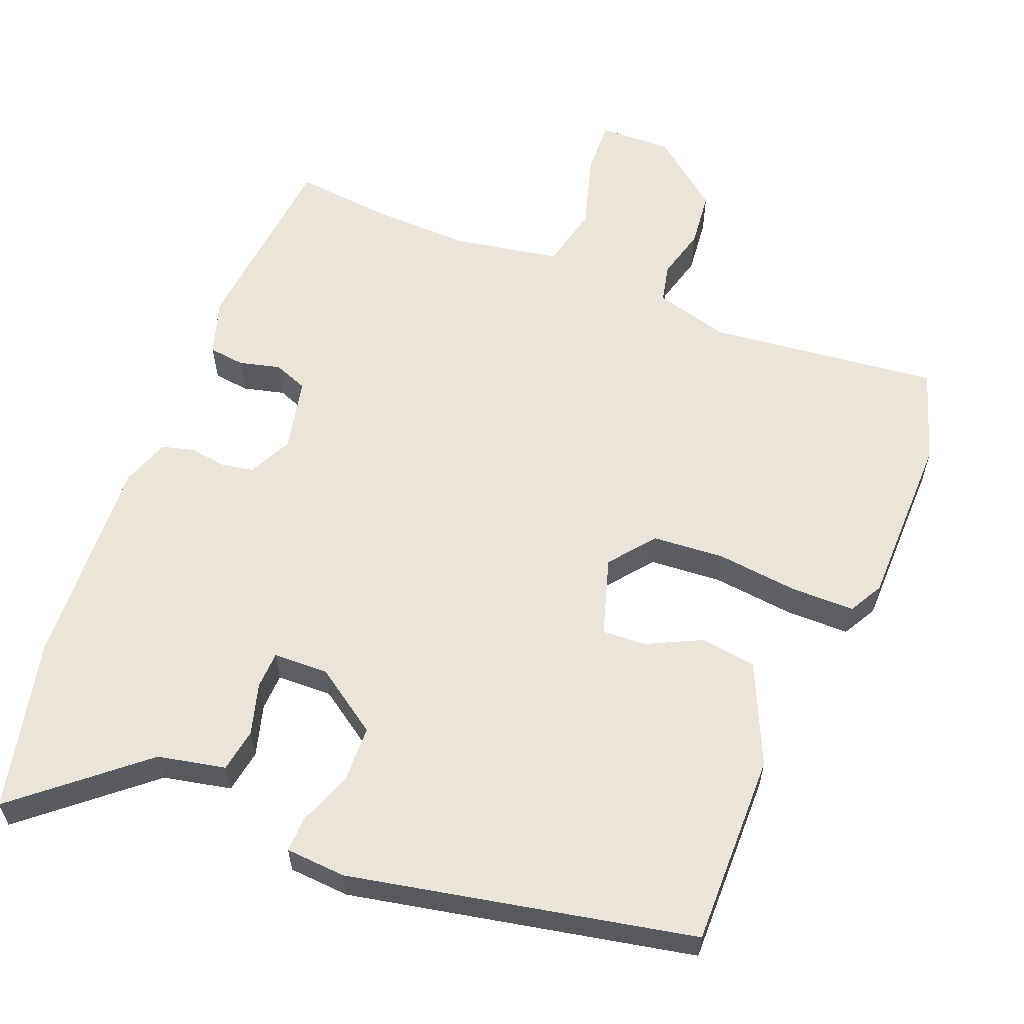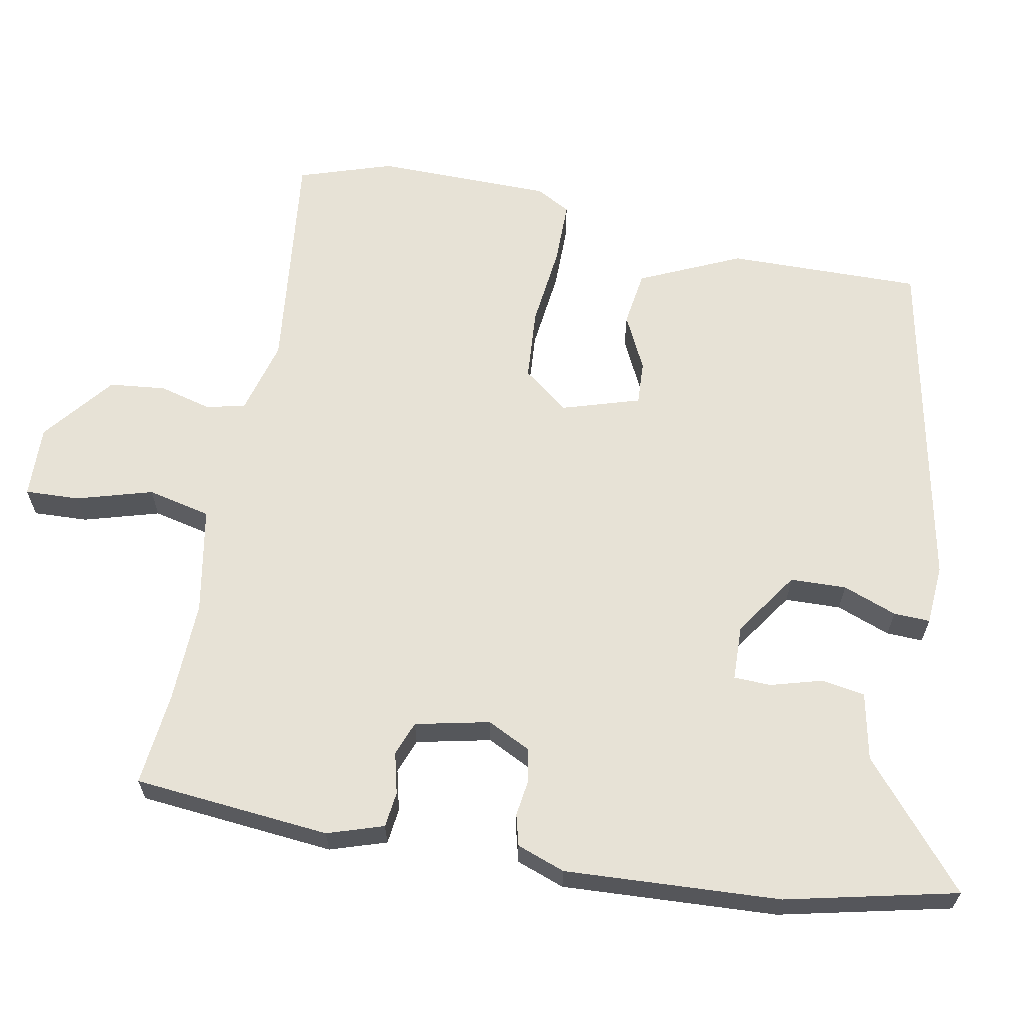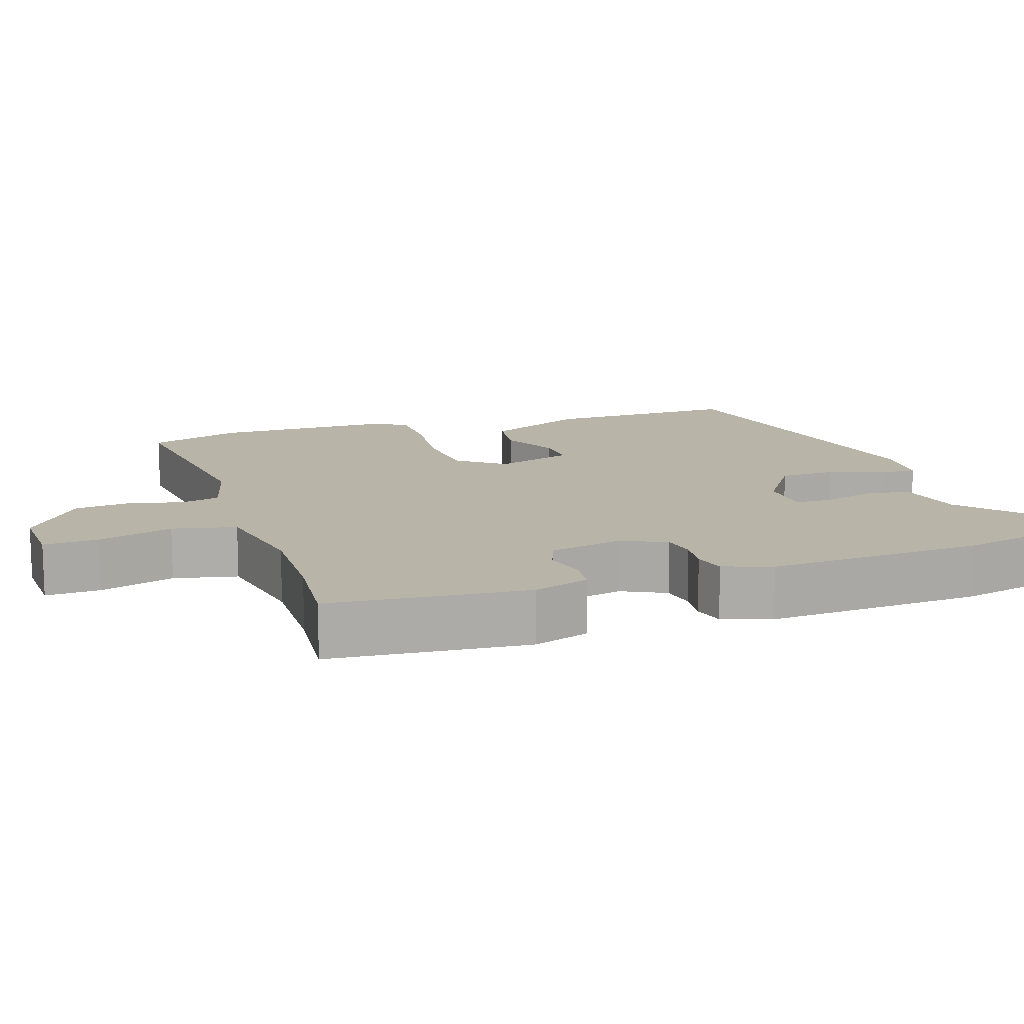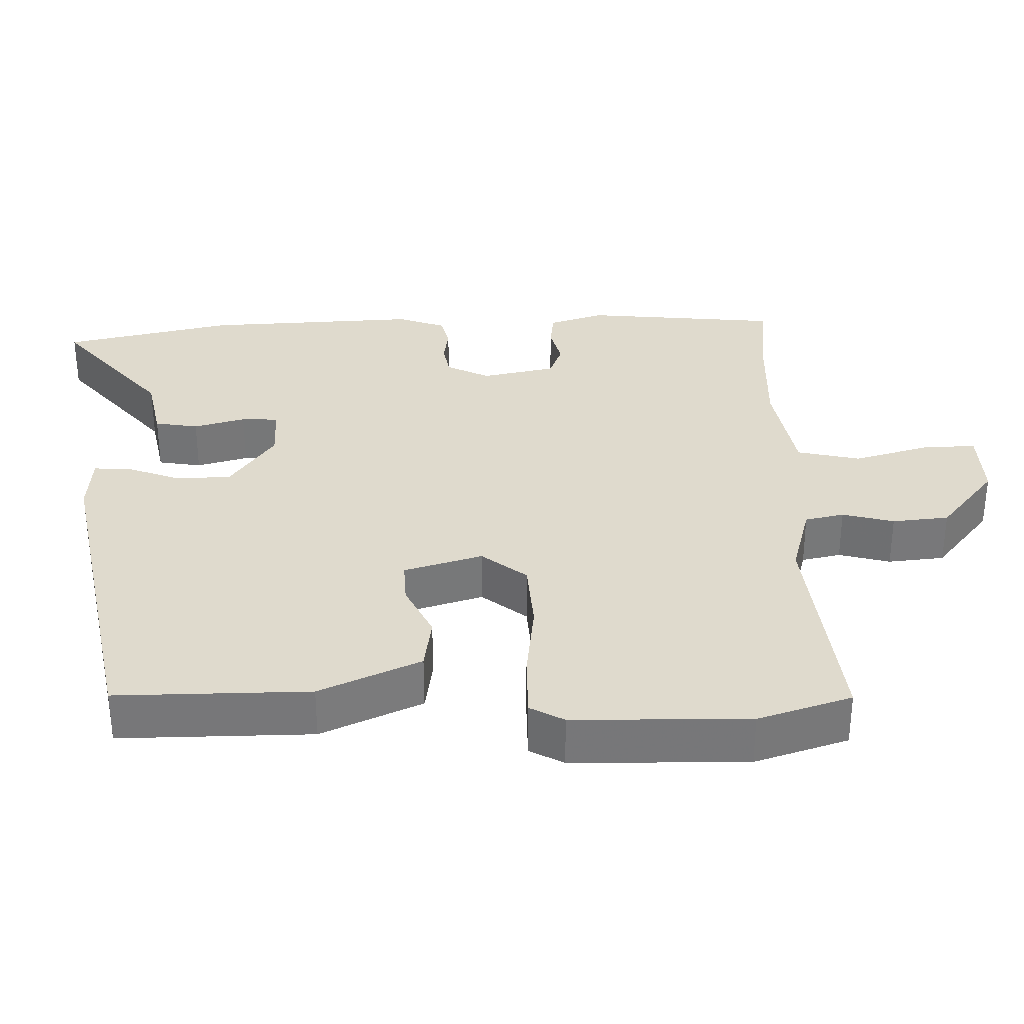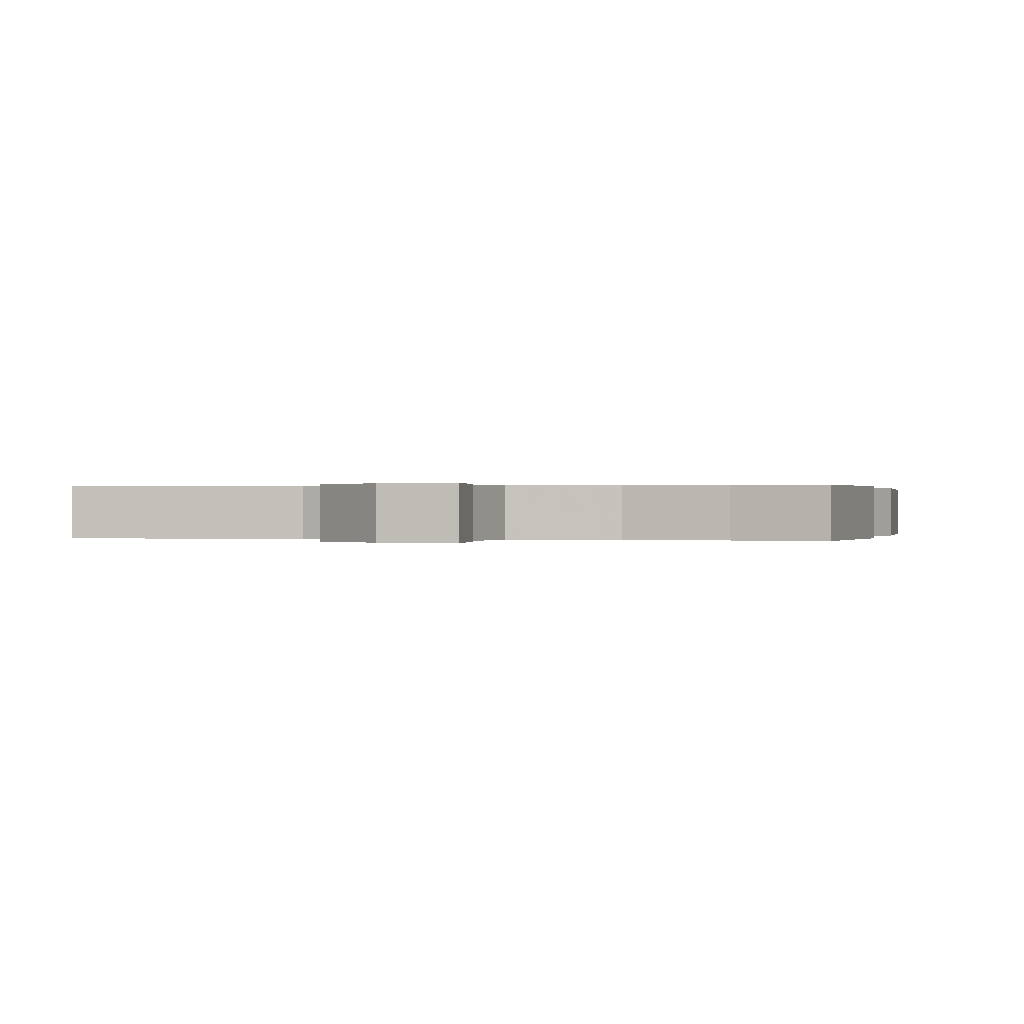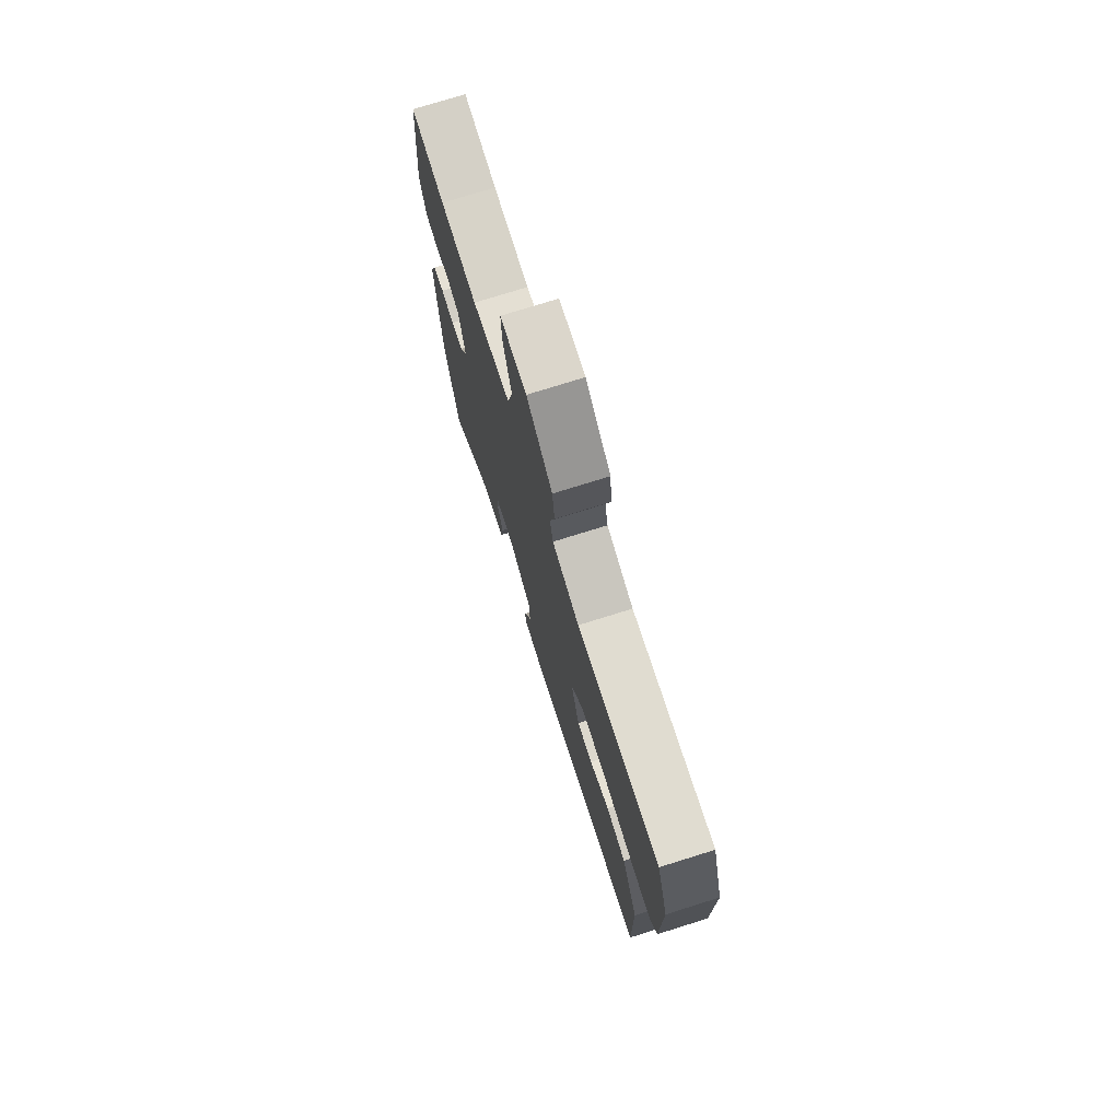
<metadata>
{"format":"obj","ext":"obj","renderer":"f3d","projection":"perspective","resolution":1024,"background":"white","views":[{"elev":59.5,"azim":-158.4,"up":"+Y"},{"elev":63.5,"azim":100.6,"up":"+Y"},{"elev":13.3,"azim":71.0,"up":"+Y"},{"elev":32.9,"azim":-91.2,"up":"+Y"},{"elev":0.1,"azim":14.4,"up":"+Y"},{"elev":75.0,"azim":-107.4,"up":"+Z"}]}
</metadata>
<code>
v -0.541 0.07 0.375
v -0.499 0.07 0.504
v -0.183 0.07 0.469
v -0.08 0.07 0.497
v -0.068 0.07 0.551
v -0.087 0.07 0.622
v -0.079 0.07 0.7
v 0.018 0.07 0.778
v 0.118 0.07 0.775
v 0.115 0.07 0.7
v 0.085 0.07 0.596
v 0.105 0.07 0.509
v 0.252 0.07 0.483
v 0.392 0.07 0.488
v 0.521 0.07 0.502
v 0.547 0.07 0.232
v 0.522 0.07 0.155
v 0.473 0.07 0.149
v 0.416 0.07 0.163
v 0.369 0.07 0.145
v 0.347 0.07 0.043
v 0.377 0.07 -0.017
v 0.423 0.07 -0.025
v 0.473 0.07 -0.018
v 0.516 0.07 -0.029
v 0.54 0.07 -0.095
v 0.525 0.07 -0.391
v 0.472 0.07 -0.626
v 0.303 0.07 -0.483
v 0.21 0.07 -0.464
v 0.2 0.07 -0.404
v 0.22 0.07 -0.333
v 0.218 0.07 -0.282
v 0.142 0.07 -0.28
v 0.053 0.07 -0.341
v 0.051 0.07 -0.418
v 0.079 0.07 -0.492
v 0.081 0.07 -0.542
v -0.002 0.07 -0.548
v -0.475 0.07 -0.454
v -0.472 0.07 -0.188
v -0.409 0.07 -0.049
v -0.333 0.07 -0.038
v -0.257 0.07 -0.075
v -0.197 0.07 -0.078
v -0.164 0.07 0.03
v -0.213 0.07 0.092
v -0.312 0.07 0.099
v -0.424 0.07 0.086
v -0.512 0.07 0.086
v -0.538 0.07 0.133
v -0.541 0 0.375
v -0.499 0 0.504
v -0.183 0 0.469
v -0.08 0 0.497
v -0.068 0 0.551
v -0.087 0 0.622
v -0.079 0 0.7
v 0.018 0 0.778
v 0.118 0 0.775
v 0.115 0 0.7
v 0.085 0 0.596
v 0.105 0 0.509
v 0.252 0 0.483
v 0.392 0 0.488
v 0.521 0 0.502
v 0.547 0 0.232
v 0.522 0 0.155
v 0.473 0 0.149
v 0.416 0 0.163
v 0.369 0 0.145
v 0.347 0 0.043
v 0.377 0 -0.017
v 0.423 0 -0.025
v 0.473 0 -0.018
v 0.516 0 -0.029
v 0.54 0 -0.095
v 0.525 0 -0.391
v 0.472 0 -0.626
v 0.303 0 -0.483
v 0.21 0 -0.464
v 0.2 0 -0.404
v 0.22 0 -0.333
v 0.218 0 -0.282
v 0.142 0 -0.28
v 0.053 0 -0.341
v 0.051 0 -0.418
v 0.079 0 -0.492
v 0.081 0 -0.542
v -0.002 0 -0.548
v -0.475 0 -0.454
v -0.472 0 -0.188
v -0.409 0 -0.049
v -0.333 0 -0.038
v -0.257 0 -0.075
v -0.197 0 -0.078
v -0.164 0 0.03
v -0.213 0 0.092
v -0.312 0 0.099
v -0.424 0 0.086
v -0.512 0 0.086
v -0.538 0 0.133
f 1 2 3
f 51 1 3
f 50 51 3
f 49 50 3
f 48 49 3
f 47 48 3 4
f 46 47 4
f 42 43 44
f 41 42 44
f 40 41 44
f 39 40 44
f 38 39 44
f 37 38 44
f 36 37 44
f 35 36 44 45
f 34 35 45 46
f 29 30 31 32
f 29 32 33
f 28 29 33
f 27 28 33
f 26 27 33
f 25 26 33
f 24 25 33
f 23 24 33
f 33 34 46
f 23 33 46
f 22 23 46
f 17 18 19
f 16 17 19
f 15 16 19
f 14 15 19
f 13 14 19 20
f 12 13 20 21
f 9 10 11
f 8 9 11
f 7 8 11
f 6 7 11
f 5 6 11
f 5 11 12
f 21 22 46
f 12 21 46
f 5 12 46
f 4 5 46
f 54 53 52
f 54 52 102
f 54 102 101
f 54 101 100
f 54 100 99
f 55 54 99 98
f 55 98 97
f 95 94 93
f 95 93 92
f 95 92 91
f 95 91 90
f 95 90 89
f 95 89 88
f 95 88 87
f 96 95 87 86
f 97 96 86 85
f 83 82 81 80
f 84 83 80
f 84 80 79
f 84 79 78
f 84 78 77
f 84 77 76
f 84 76 75
f 84 75 74
f 97 85 84
f 97 84 74
f 97 74 73
f 70 69 68
f 70 68 67
f 70 67 66
f 70 66 65
f 71 70 65 64
f 72 71 64 63
f 62 61 60
f 62 60 59
f 62 59 58
f 62 58 57
f 62 57 56
f 63 62 56
f 97 73 72
f 97 72 63
f 97 63 56
f 97 56 55
f 1 52 53 2
f 2 53 54 3
f 3 54 55 4
f 4 55 56 5
f 5 56 57 6
f 6 57 58 7
f 7 58 59 8
f 8 59 60 9
f 9 60 61 10
f 10 61 62 11
f 11 62 63 12
f 12 63 64 13
f 13 64 65 14
f 14 65 66 15
f 15 66 67 16
f 16 67 68 17
f 17 68 69 18
f 18 69 70 19
f 19 70 71 20
f 20 71 72 21
f 21 72 73 22
f 22 73 74 23
f 23 74 75 24
f 24 75 76 25
f 25 76 77 26
f 26 77 78 27
f 27 78 79 28
f 28 79 80 29
f 29 80 81 30
f 30 81 82 31
f 31 82 83 32
f 32 83 84 33
f 33 84 85 34
f 34 85 86 35
f 35 86 87 36
f 36 87 88 37
f 37 88 89 38
f 38 89 90 39
f 39 90 91 40
f 40 91 92 41
f 41 92 93 42
f 42 93 94 43
f 43 94 95 44
f 44 95 96 45
f 45 96 97 46
f 46 97 98 47
f 47 98 99 48
f 48 99 100 49
f 49 100 101 50
f 50 101 102 51
f 51 102 52 1

</code>
